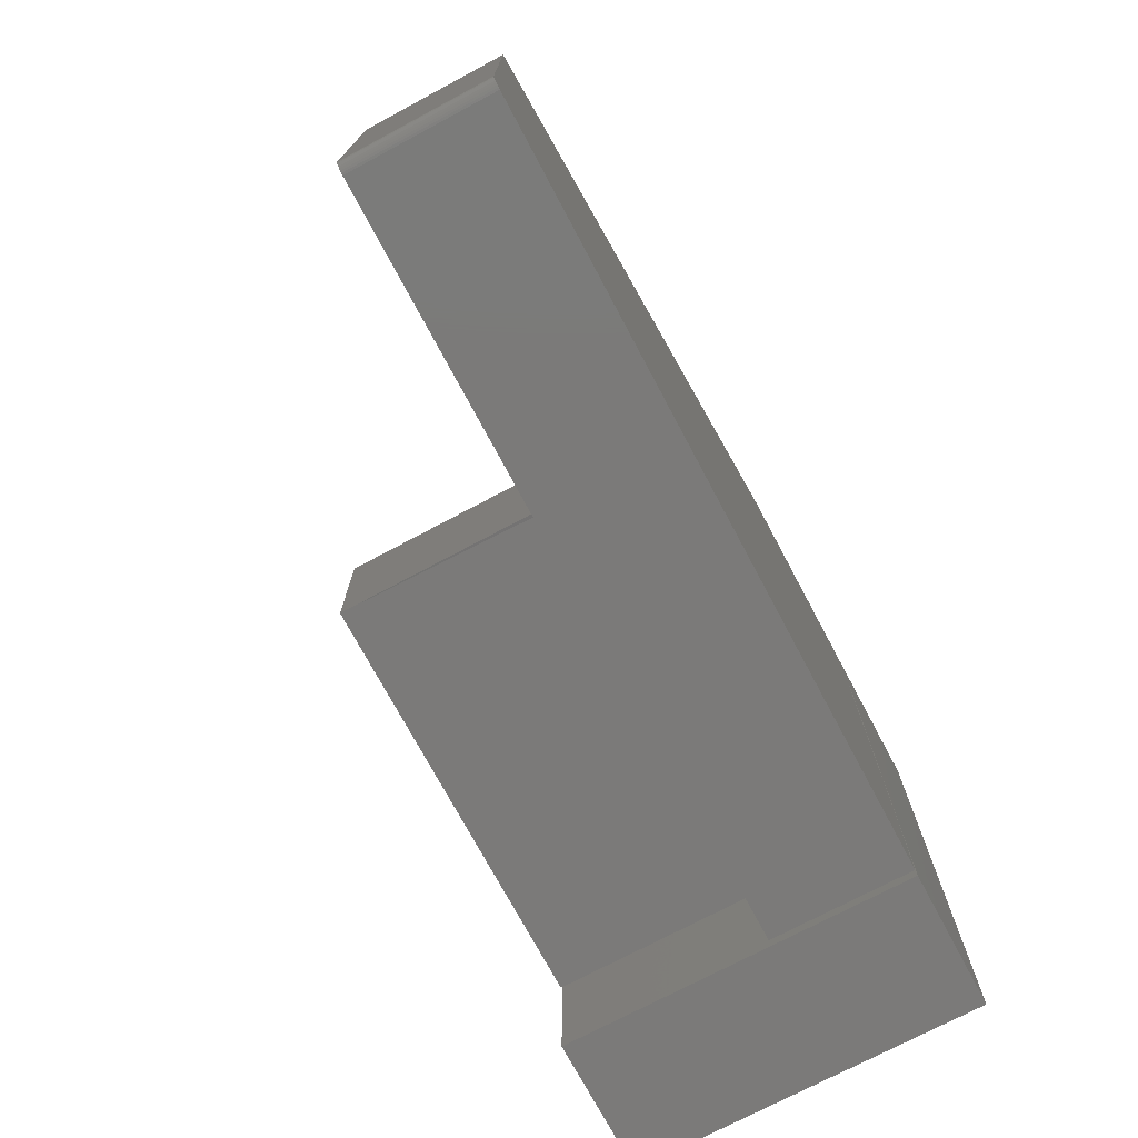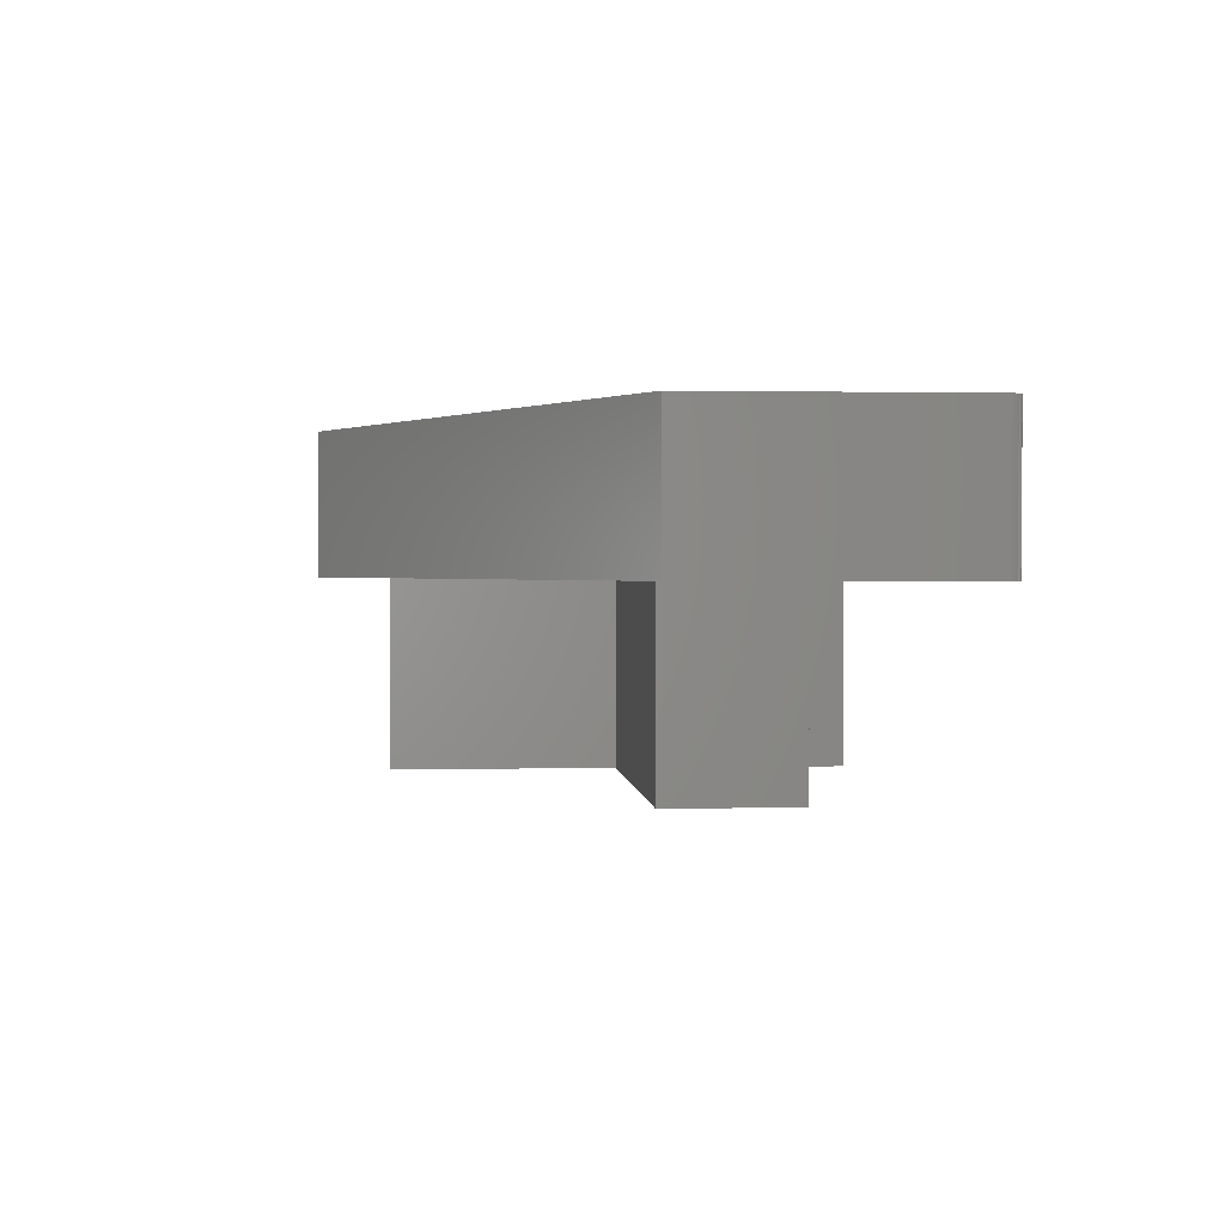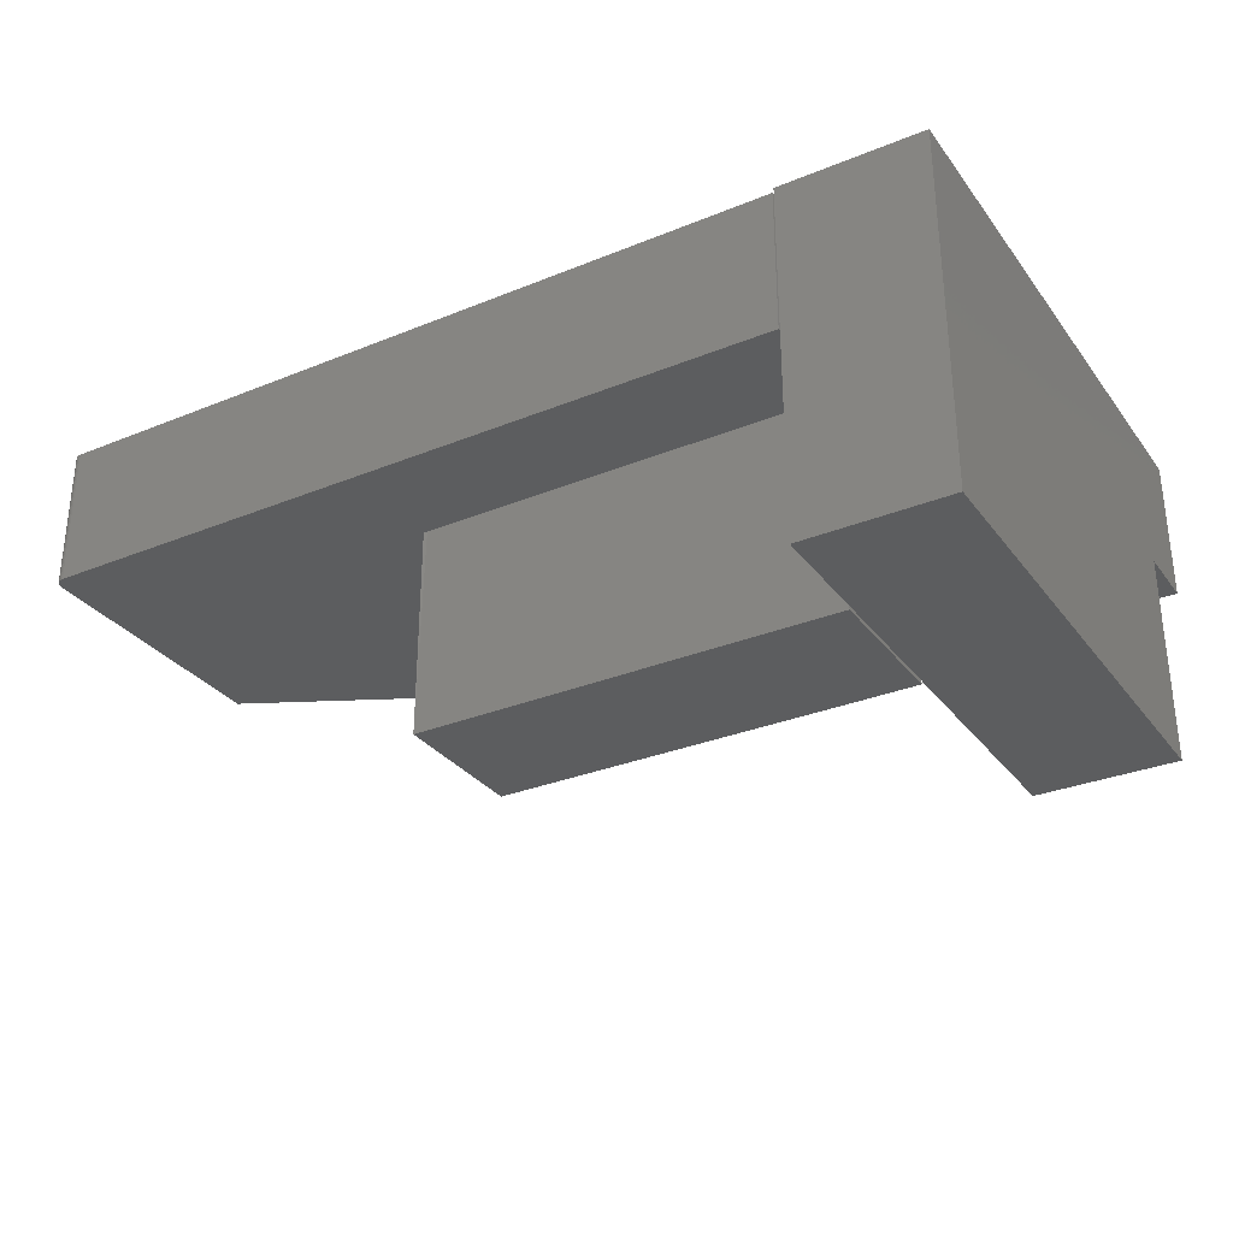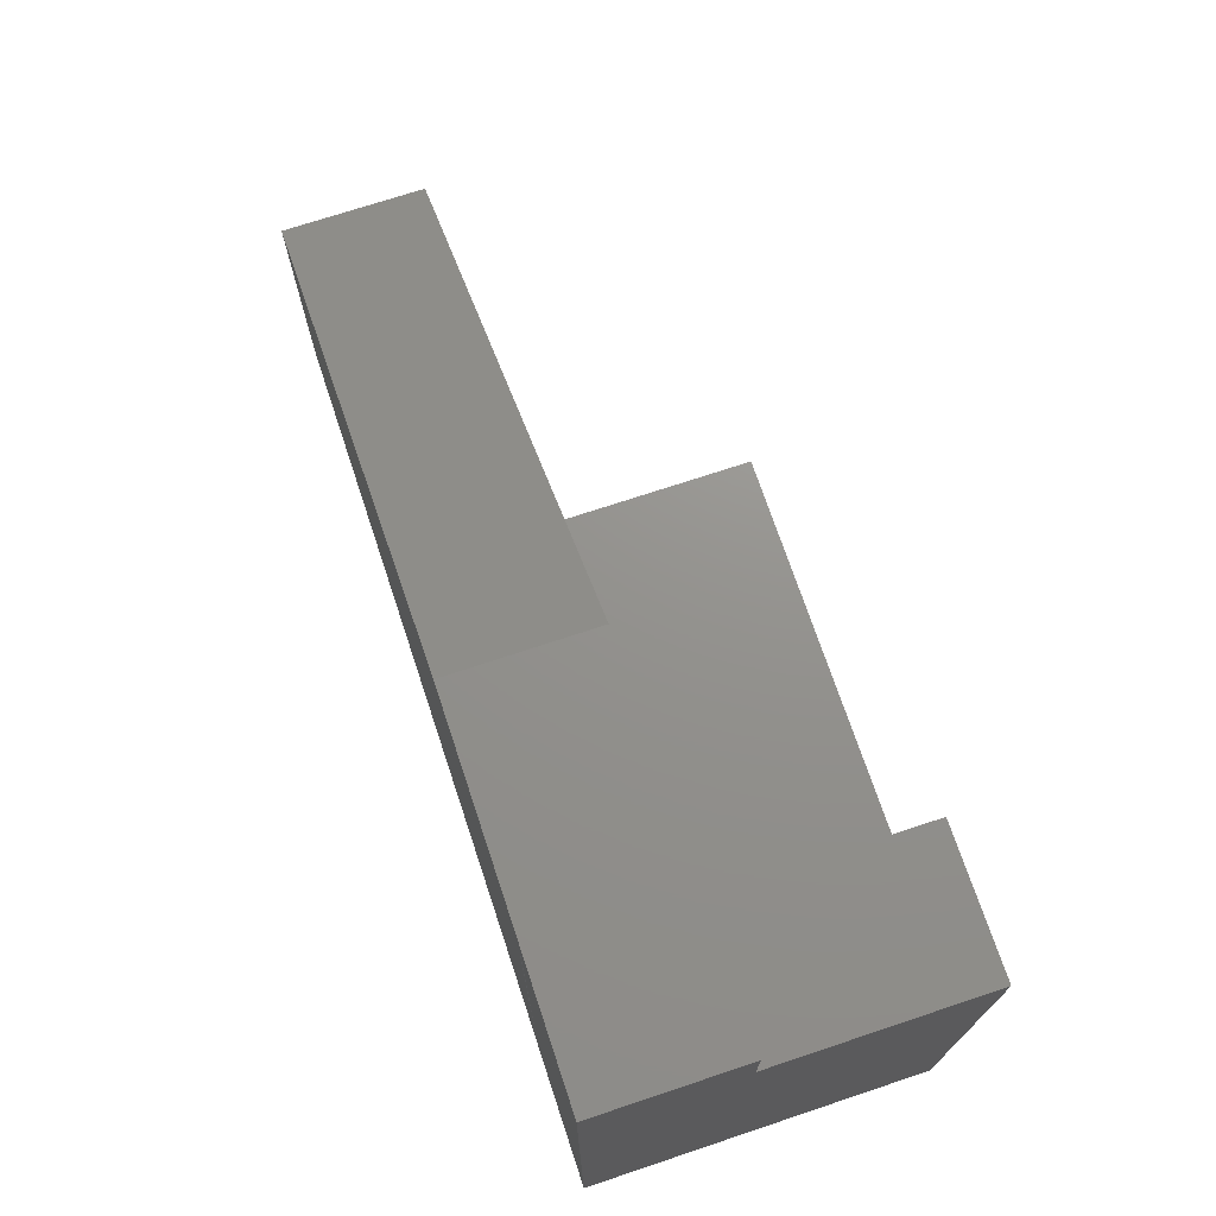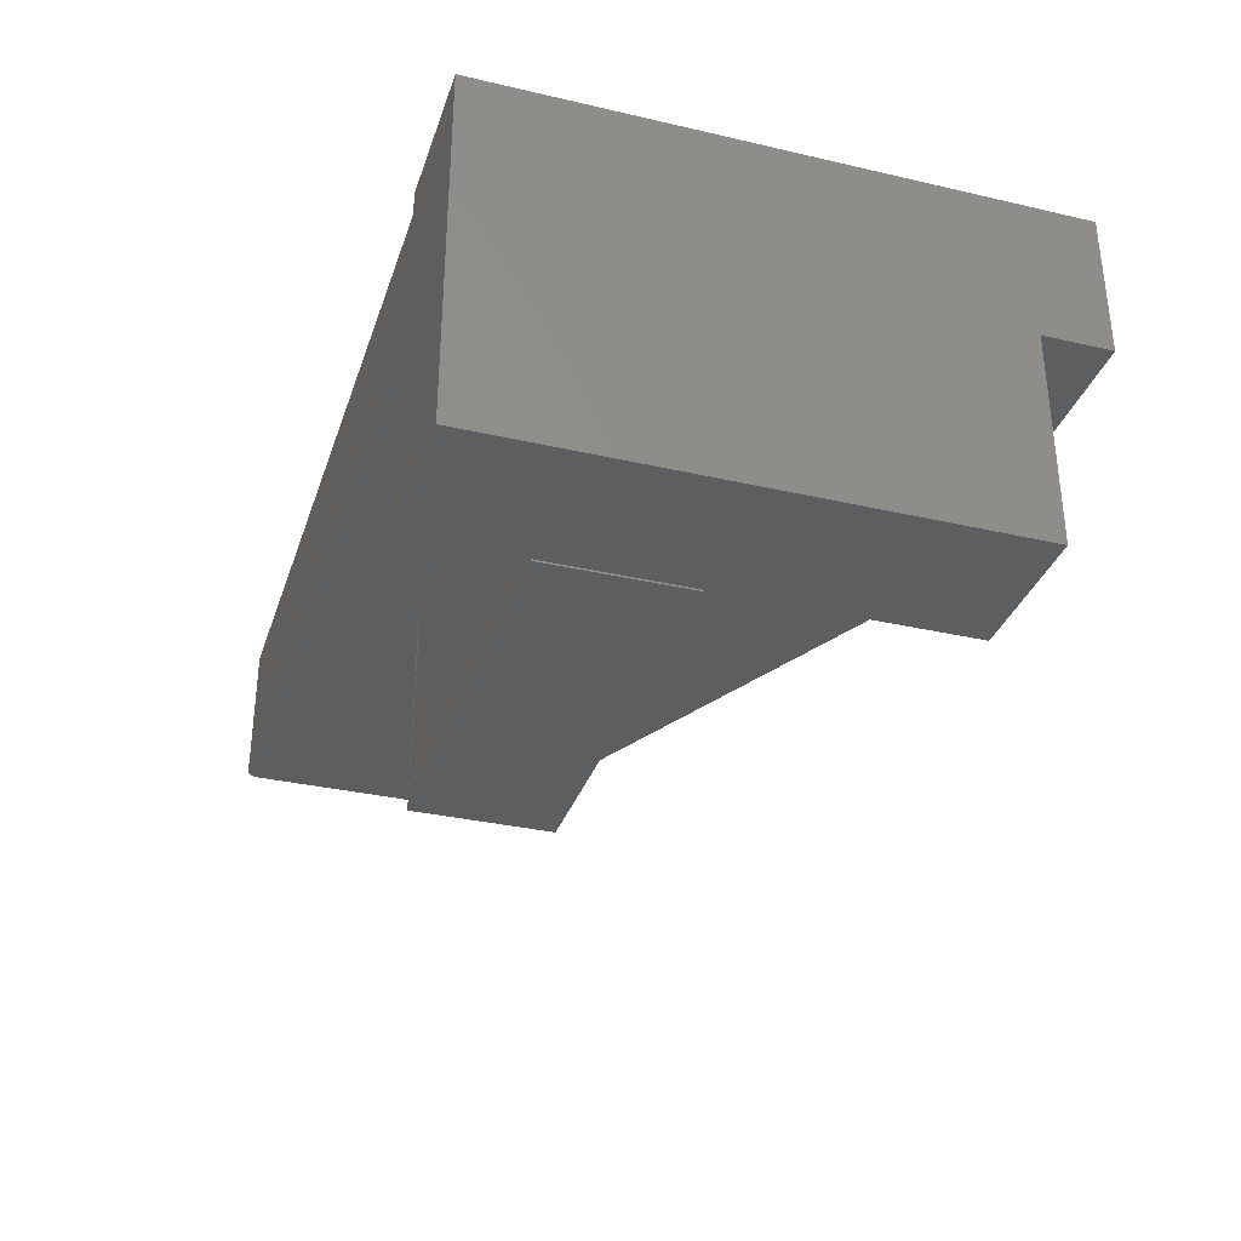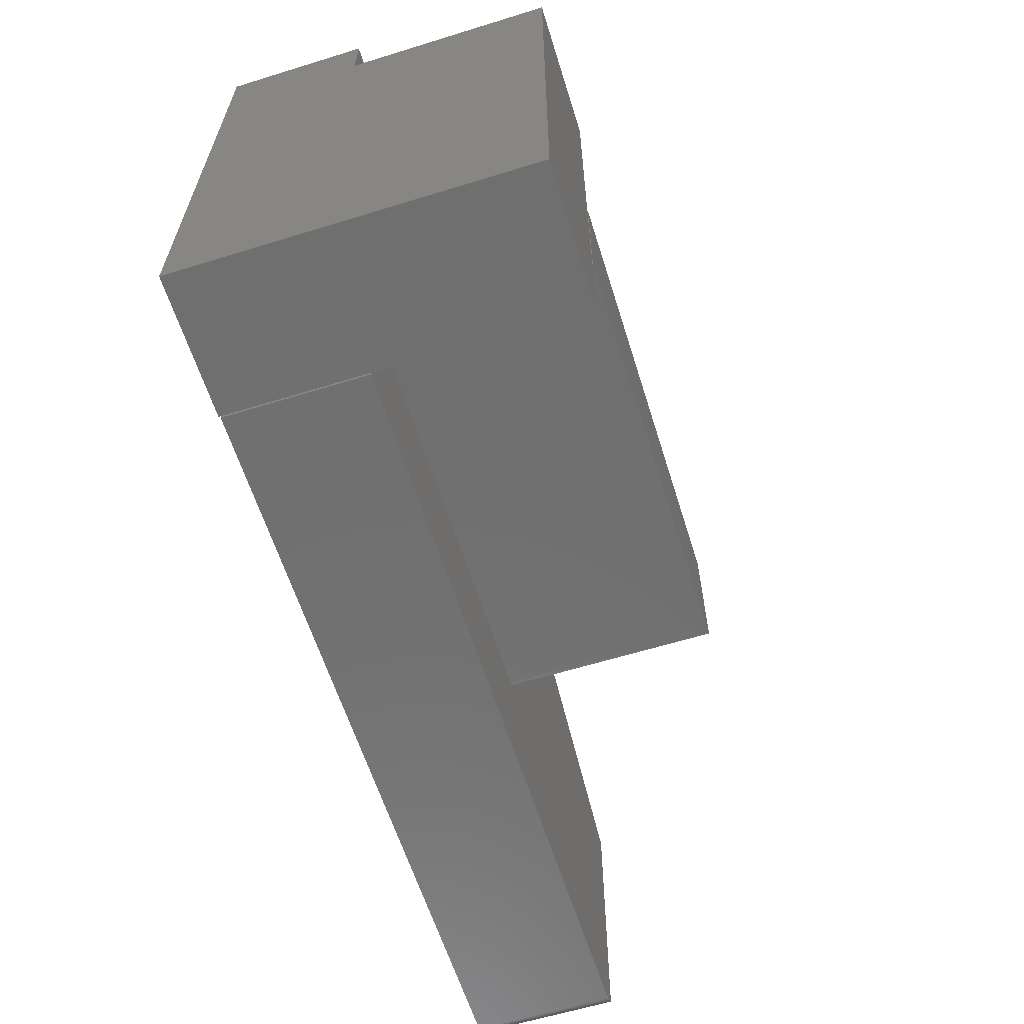
<metadata>
{"format":"stl","ext":"stl","renderer":"f3d","projection":"perspective","resolution":1024,"background":"white","views":[{"elev":-73.6,"azim":118.1,"up":"+Z"},{"elev":1.2,"azim":85.1,"up":"+Y"},{"elev":-30.8,"azim":-149.7,"up":"+Y"},{"elev":71.7,"azim":-108.4,"up":"+Z"},{"elev":-33.4,"azim":-107.5,"up":"+Y"},{"elev":-61.6,"azim":-72.6,"up":"+Z"}]}
</metadata>
<code>
# stl→obj: 53 verts, 102 faces
v -0.6476 1.137e-17 0.1781
v -0.6484 1.128e-17 0.1741
v -0.6484 -0.1016 0.07812
v -0.6484 1.128e-17 0.07812
v -0.6484 -0.25 0.07812
v -0.6484 -0.25 0.1781
v -0.6484 -0.1016 0.1781
v -0.6501 1.109e-17 0.3516
v -0.75 -3.667e-34 0.3993
v -0.6476 1.137e-17 0.3516
v -0.1017 7.197e-17 0.009742
v -0.1029 7.184e-17 0.006926
v -0.1016 7.199e-17 0.01127
v -0.1022 7.193e-17 0.008277
v -0.75 0 0
v -0.6501 1.109e-17 0.1776
v -0.6501 1.109e-17 0.07401
v -0.6501 1.109e-17 -6.118e-18
v -0.1016 7.199e-17 0.2014
v -0.4975 2.804e-17 0.3993
v -0.105 7.161e-17 0.004771
v -0.1064 7.146e-17 0.004049
v -0.1079 7.129e-17 0.003604
v -0.1094 7.112e-17 0.003454
v -0.6476 1.137e-17 0.003454
v -0.1039 7.174e-17 0.005742
v -0.3516 -0.25 0.07812
v -0.3541 -0.1016 0.07854
v -0.3516 -0.1016 0.07812
v -0.3516 -0.1016 0.1781
v -0.3516 -0.25 0.1781
v -0.6476 -0.1016 0.3516
v -0.4975 -0.1016 0.3993
v -0.75 -0.1016 0.3993
v -0.75 -0.1016 0.3516
v -0.6501 -0.1016 0.3516
v -0.1016 -0.1016 0.2014
v -0.105 -0.1016 0.004771
v -0.6476 -0.1016 0.003454
v -0.1094 -0.1016 0.003454
v -0.1079 -0.1016 0.003604
v -0.1064 -0.1016 0.004049
v -0.1039 -0.1016 0.005742
v -0.1029 -0.1016 0.006926
v -0.1022 -0.1016 0.008277
v -0.1017 -0.1016 0.009742
v -0.1016 -0.1016 0.01127
v -0.75 -0.25 0
v -0.6501 -0.25 -6.118e-18
v -0.75 -0.25 0.3516
v -0.6501 -0.25 0.3516
v -0.6501 -0.25 0.1776
v -0.6501 -0.25 0.07401
f 1 2 3
f 3 2 4
f 5 6 3
f 3 6 7
f 3 7 1
f 8 9 10
f 11 12 13
f 11 14 12
f 15 9 8
f 15 8 16
f 15 16 17
f 15 17 18
f 19 13 4
f 19 4 2
f 19 2 1
f 19 1 10
f 19 10 9
f 19 9 20
f 21 22 23
f 21 23 24
f 21 24 25
f 4 13 12
f 4 12 26
f 4 26 21
f 4 21 25
f 5 3 27
f 27 3 28
f 27 28 29
f 29 30 27
f 27 30 31
f 31 30 6
f 6 30 7
f 32 10 7
f 7 10 1
f 33 34 35
f 33 35 36
f 33 36 32
f 33 32 37
f 38 39 40
f 38 40 41
f 38 41 42
f 3 39 38
f 3 38 43
f 3 43 44
f 3 44 45
f 3 45 46
f 3 46 47
f 3 47 28
f 32 7 37
f 37 7 30
f 37 30 47
f 47 30 29
f 47 29 28
f 3 4 39
f 39 4 25
f 5 27 6
f 6 27 31
f 47 13 37
f 37 13 19
f 39 25 40
f 40 25 24
f 13 47 11
f 11 47 46
f 11 46 14
f 14 46 45
f 14 45 12
f 12 45 44
f 12 44 26
f 26 44 43
f 26 43 21
f 21 43 38
f 21 38 22
f 22 38 42
f 22 42 23
f 23 42 41
f 23 41 24
f 24 41 40
f 15 18 48
f 48 18 49
f 48 50 15
f 15 50 35
f 15 35 9
f 9 35 34
f 33 20 34
f 34 20 9
f 37 19 33
f 33 19 20
f 8 10 36
f 36 10 32
f 36 35 51
f 51 35 50
f 16 8 52
f 52 8 36
f 52 36 51
f 48 49 53
f 48 53 52
f 48 52 51
f 48 51 50
f 53 17 52
f 52 17 16
f 49 18 53
f 53 18 17

</code>
